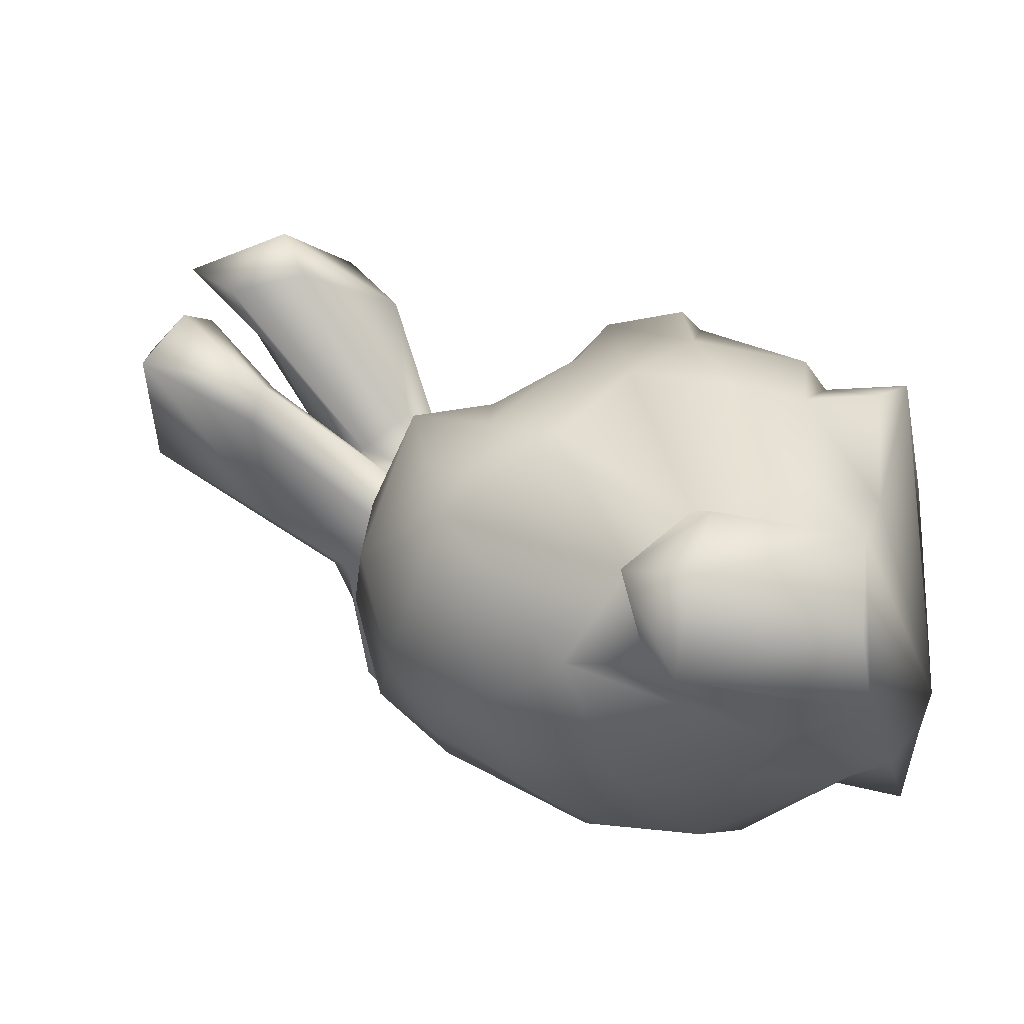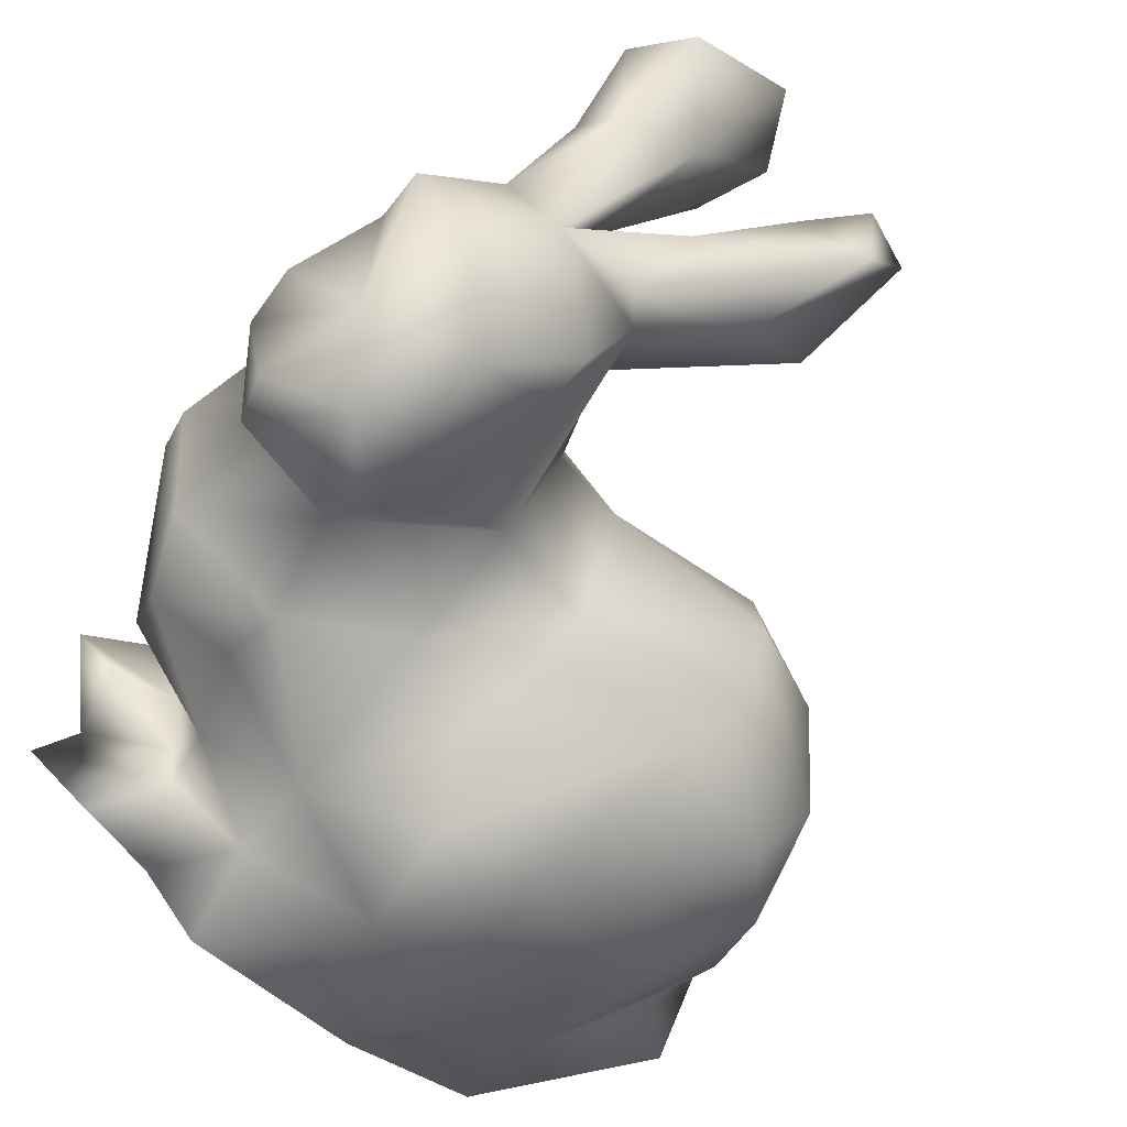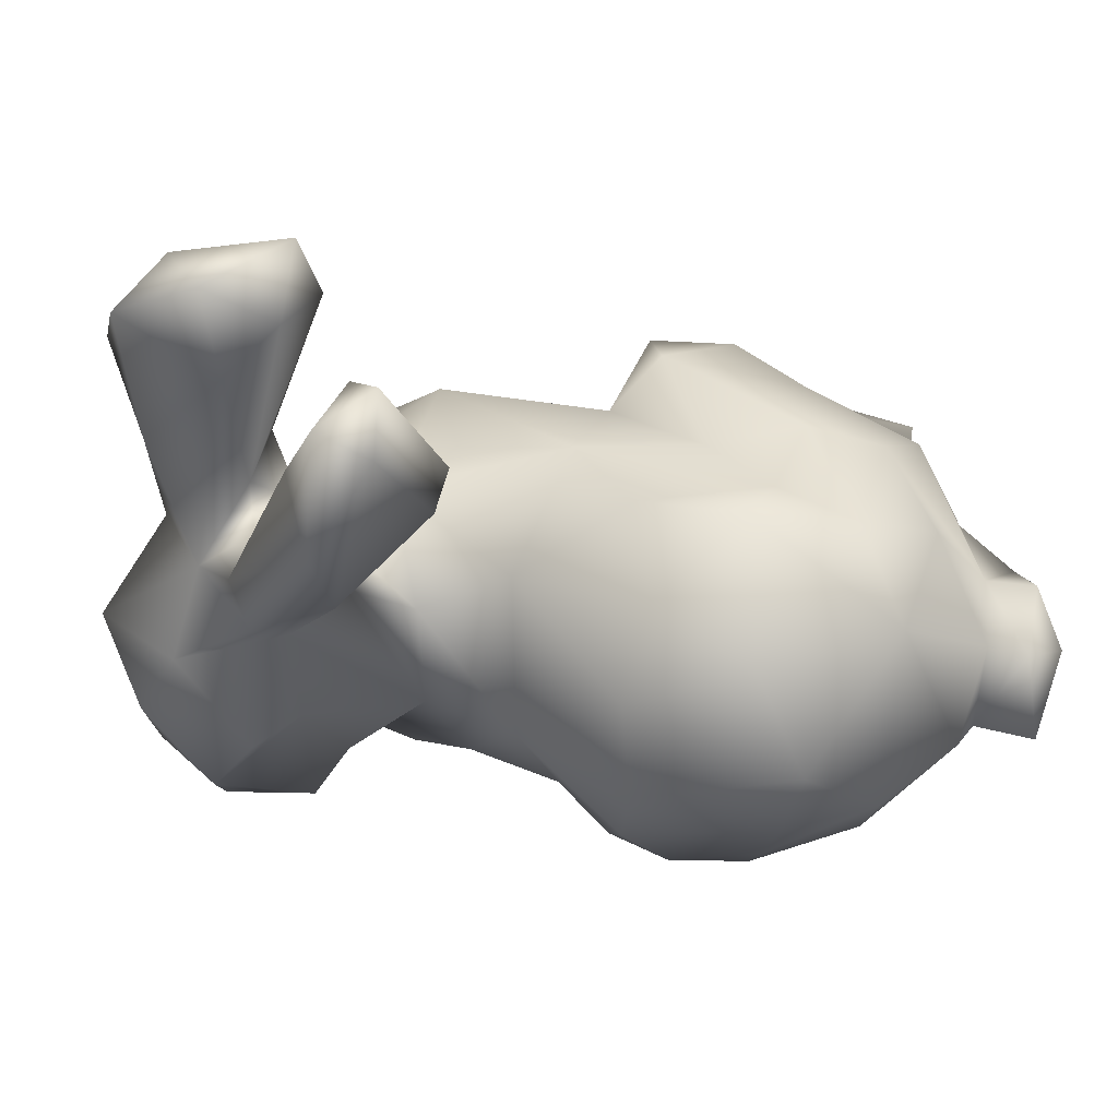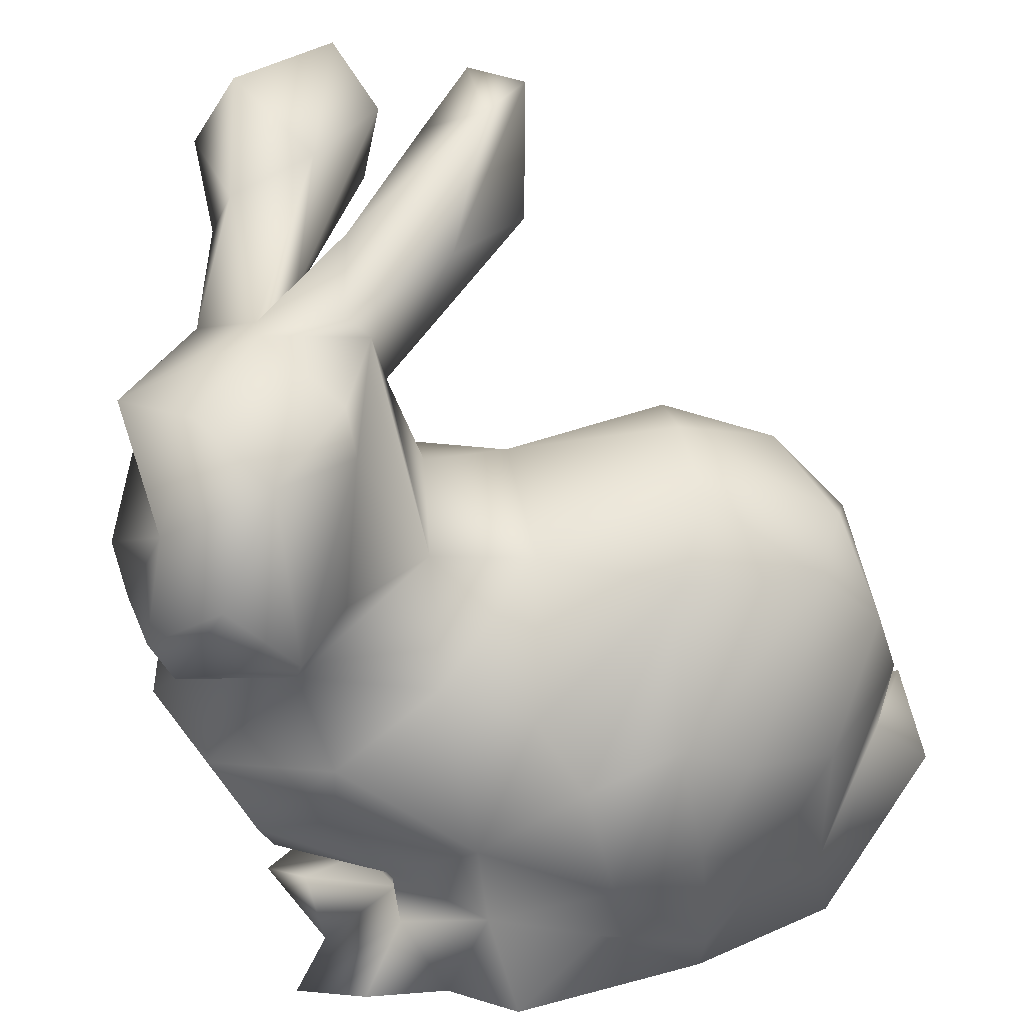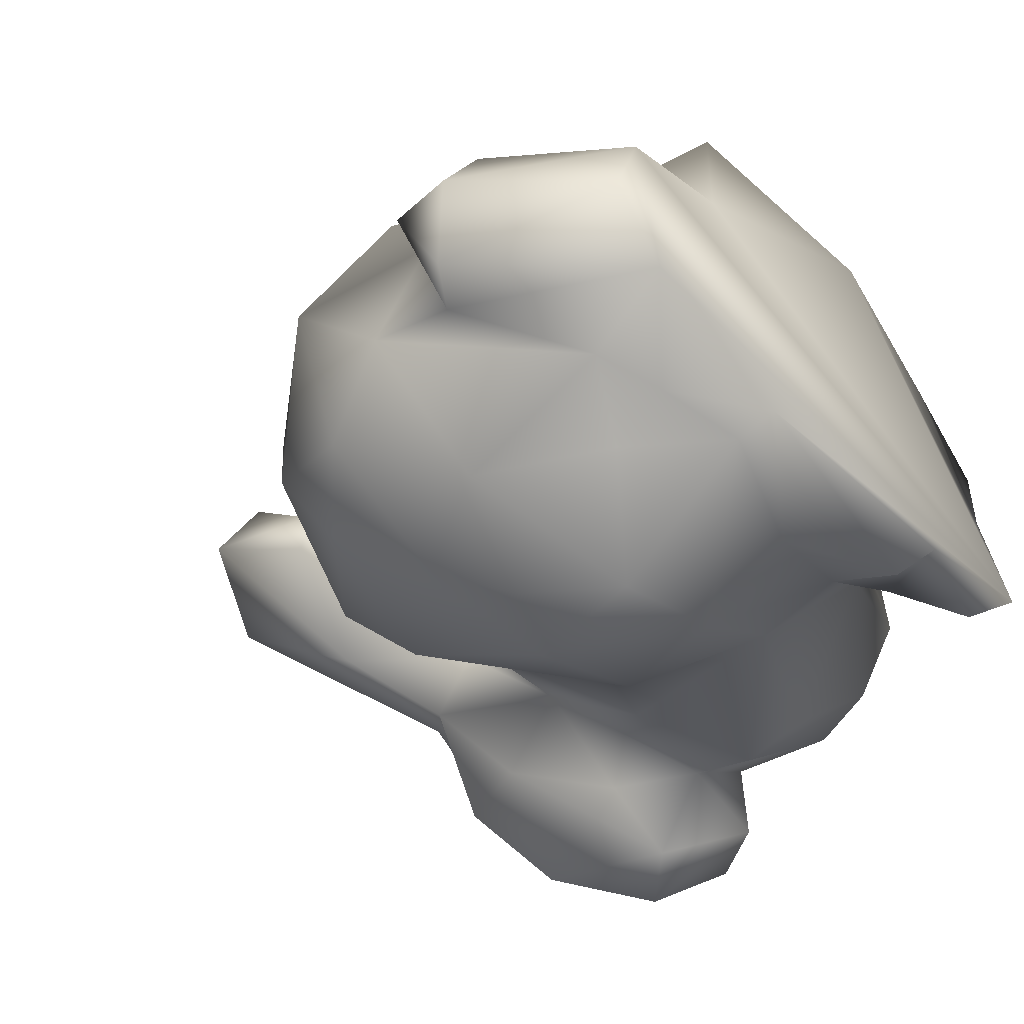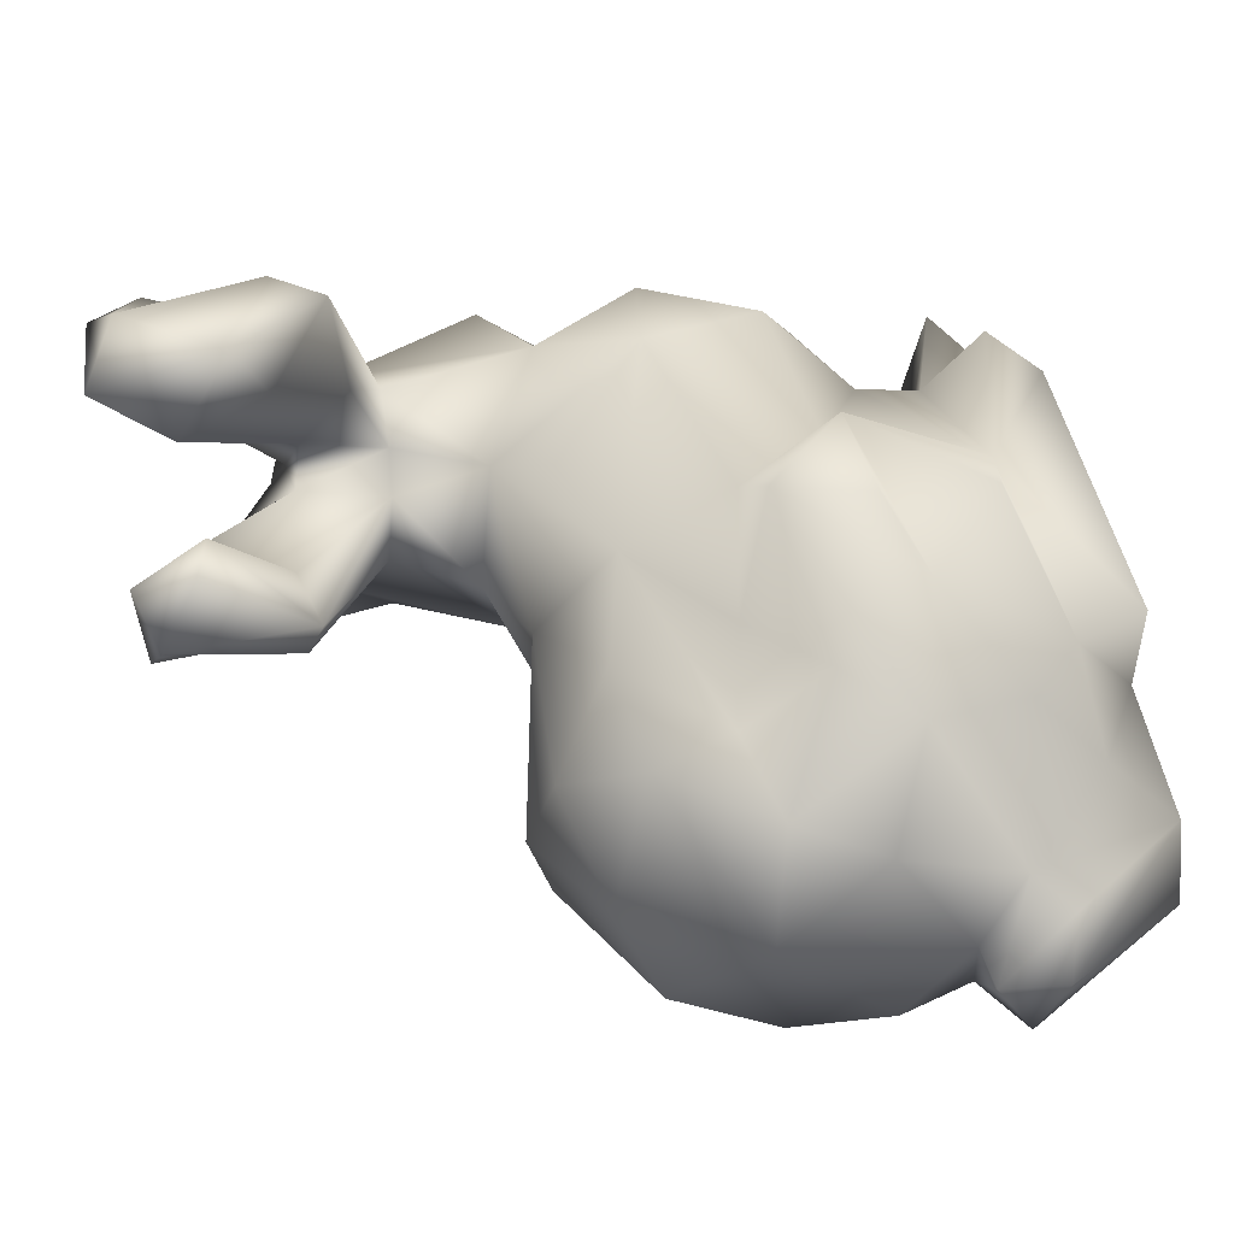
<metadata>
{"format":"obj","ext":"obj","renderer":"f3d","projection":"perspective","resolution":1024,"background":"white","views":[{"elev":-5.0,"azim":105.2,"up":"+Y"},{"elev":-58.3,"azim":-45.7,"up":"+Y"},{"elev":12.7,"azim":30.9,"up":"+Y"},{"elev":29.1,"azim":-16.0,"up":"+Z"},{"elev":-47.3,"azim":130.5,"up":"+Y"},{"elev":50.8,"azim":73.2,"up":"+Y"}]}
</metadata>
<code>
v 29.23 18.71 44.54
v 46.16 16.63 49.96
v 36.52 26.36 43.72
v 46.75 -33.68 10.31
v 55.26 -29.12 14.61
v 55.14 -33.82 21.71
v 31.12 26.5 112.4
v 23.36 20.4 106.9
v 29.54 11.77 111.7
v 13.98 -17.52 65.43
v 12.46 -27.63 52.31
v 27.16 -20.21 64.59
v 21.05 14.74 31.49
v 5.592 20.2 48.57
v 56.68 18.93 42.75
v 63.94 15.74 34.7
v -19.51 -24.4 57.56
v -22.72 -26.36 64.22
v -22.56 -7.864 60.12
v 63.09 13.91 22.04
v 74.1 -2.433 25.03
v 65.39 1.685 12.98
v 8.38 43.98 107.7
v 18.31 45.2 97.11
v 6.276 42.75 90.72
v 56.44 12.57 14.21
v 49.96 21.49 29.37
v 7.373 -20.27 19.89
v 10.06 -10.79 10.22
v 7.338 -24.84 15.43
v 38.37 19.97 16.79
v 28.57 26.43 32.57
v -1.815 -7.485 11.86
v -0.4569 -12.88 5.254
v 10.39 6.125 14.84
v 31.86 17.09 15.08
v 13.47 17.5 8.858
v 4.805 10.33 78.93
v 9.658 7.294 79.94
v 11.32 10.7 68.51
v 83 -9.758 31.69
v 82.01 -22.45 25.7
v 84.23 -10.81 23.27
v 16.22 41 112.5
v 3.331 19.62 82.54
v 4.804 14.35 89.17
v -23.89 -7.029 67.72
v -17.02 6.631 62.74
v 10.4 -3.888 89.71
v 22.62 2.459 96.79
v 7.052 -3.03 92.85
v 19.87 -37.05 7.225
v 31.45 -34.74 15.39
v 17.85 -29.95 17.25
v 28.9 20.6 94.55
v 36.36 19.85 93.38
v 59.22 11.89 63.99
v 68.24 9.495 51.55
v 57.81 13.2 53.83
v 77.16 -20.25 40.04
v 64.28 -29.08 17.09
v 75.24 -20.46 30.36
v 38.2 23.47 110.8
v 35.36 30.64 105.8
v 55.15 -35.4 50.35
v 71.85 -25.8 51.51
v 62.43 -28.38 60.19
v 76.14 -2.216 55.12
v 77.44 -9.293 31.79
v -20.51 -9.215 46.44
v -15.62 -19.23 41.25
v -15.3 -17.34 55.17
v 48.75 -10.75 75.25
v 63.77 -6.074 69.47
v 50.8 1.508 72.23
v -16.08 1.183 36.27
v -7.136 -15.09 23.84
v -10.11 -20.98 31.13
v 13.18 0.5108 81.57
v 16.88 -3.675 71.51
v -7.096 11.38 82.83
v 4.598 36.36 84.13
v -17.36 -2.177 54.56
v -5.463 11.14 58.64
v -8.192 14.46 44.9
v -2.565 12.46 77.95
v 1.88 37.07 110.2
v -2.582 3.292 90.3
v 9.68 4.998 100.1
v -4.205 -8.04 93.74
v 6.386 8.426 90.64
v -21.59 -5.909 86.38
v -14.12 -16.91 88.41
v -20.02 -24.49 77.26
v -19.34 -1.291 78.16
v 74.18 6.972 41.44
v 3.63 -19.4 88.54
v -6.772 -27.37 83.07
v -7.554 1.506 24.98
v 16.3 -30.71 28.9
v 8.905 5.377 5.275
v 54.83 12.99 5.352
v 54.92 -0.265 5.376
v 22.4 18.55 5.312
v 47.88 -23.29 72.04
v 42.55 -31.09 64.35
v -6.453 -22.76 5.376
v -4.462 33.06 103.5
v 32.65 16.57 59.56
v 6.239 4.279 21.57
v -4.712 -24.6 55.31
v -1.693 -30.41 44.65
v 74.38 -16.98 5.281
v 67.27 -25.76 5.336
v -5.434 1.448 7.631
v 67.76 -19.79 64.53
v 42.71 -41.43 30.46
v 62.89 -34.12 37.38
v 49.21 -39.97 41.97
v 27.72 -39.78 41.87
v 31.18 -41.31 27.11
v 39.5 -40.3 46.22
v 29.24 1.372 68.7
v -9.317 8.589 87.9
v 1.372 -29.64 8.036
v -4.246 23.64 94.47
v -14.48 -32.9 70.88
v 19.49 38.63 93.62
v 17.37 15.6 62.43
v 43.61 11.61 63.73
v 21.24 36.33 104.2
v 5.315 -17 80.26
v -5.818 -33.93 62.8
v 1.501 -25.92 65
v 70.47 -5.591 5.295
v 23.55 -31.62 47.9
v -1.426 -28.7 35.93
v 41.23 26.83 32.64
v 79.98 -3.088 21.76
v 30.04 30.6 103.6
v 46.47 -32.18 5.312
v 2.113 16.72 32.44
v 12.7 -28.18 5.31
v 6.42 -6.828 13.85
v 3.27 34.32 94.08
v 10.61 28.95 101.5
v -2.155 20.62 100.3
v 35.53 14.82 95.25
f 1 2 3
f 4 5 6
f 7 8 9
f 10 11 12
f 1 13 14
f 15 16 3
f 17 18 19
f 20 21 22
f 23 24 25
f 26 27 20
f 28 29 30
f 27 31 32
f 33 34 29
f 35 36 37
f 38 39 40
f 41 42 43
f 44 24 23
f 38 45 46
f 47 48 19
f 49 50 51
f 52 53 54
f 55 56 39
f 57 58 59
f 60 61 62
f 63 56 64
f 62 42 41
f 65 66 67
f 68 60 69
f 70 71 72
f 73 74 75
f 76 77 78
f 57 68 58
f 79 80 39
f 81 25 82
f 83 48 84
f 14 85 84
f 45 38 86
f 87 44 23
f 88 51 89
f 90 51 88
f 46 88 91
f 92 93 90
f 47 94 95
f 68 69 96
f 97 93 98
f 20 22 26
f 76 85 99
f 40 14 84
f 100 28 54
f 101 35 37
f 102 103 104
f 83 76 70
f 75 74 57
f 98 93 94
f 105 73 12
f 91 38 46
f 106 67 105
f 104 103 107
f 23 108 87
f 109 2 1
f 13 36 110
f 111 71 112
f 91 55 39
f 113 42 114
f 68 57 74
f 59 58 15
f 115 101 34
f 104 37 36
f 102 26 103
f 106 105 12
f 68 74 116
f 117 118 119
f 120 121 122
f 3 32 1
f 83 85 76
f 36 32 31
f 123 73 75
f 70 72 83
f 32 36 13
f 7 63 64
f 37 104 101
f 124 95 92
f 125 30 107
f 126 81 124
f 18 94 19
f 111 11 10
f 51 9 89
f 94 127 98
f 15 3 2
f 86 38 40
f 34 33 115
f 46 45 128
f 40 129 14
f 107 29 34
f 130 123 75
f 128 131 46
f 132 133 134
f 79 10 80
f 124 81 95
f 132 10 49
f 121 4 117
f 48 83 19
f 68 96 58
f 114 107 135
f 103 22 135
f 66 118 60
f 11 111 112
f 14 109 1
f 12 136 106
f 137 28 100
f 8 55 91
f 138 32 3
f 24 82 25
f 44 131 24
f 124 92 88
f 41 139 21
f 89 8 91
f 65 67 122
f 94 18 127
f 6 61 118
f 132 134 10
f 67 106 122
f 56 55 140
f 109 123 130
f 106 136 120
f 34 104 107
f 81 48 95
f 137 112 78
f 49 10 79
f 62 41 69
f 41 43 139
f 136 100 120
f 123 109 40
f 141 107 114
f 142 13 110
f 100 136 11
f 101 115 35
f 114 42 62
f 138 27 32
f 8 89 9
f 63 7 9
f 86 84 81
f 17 133 127
f 7 64 140
f 121 120 100
f 132 98 133
f 89 91 88
f 96 69 21
f 50 9 51
f 21 69 41
f 26 102 36
f 143 54 30
f 42 113 43
f 28 144 29
f 73 123 12
f 52 143 141
f 103 135 107
f 92 95 94
f 1 32 13
f 108 23 145
f 92 90 88
f 11 136 12
f 109 59 2
f 146 44 87
f 141 4 53
f 54 28 30
f 115 33 144
f 98 132 97
f 16 20 27
f 122 117 119
f 106 120 122
f 57 59 130
f 142 99 85
f 52 141 53
f 132 49 97
f 108 145 126
f 101 104 34
f 116 67 66
f 137 100 112
f 110 35 144
f 5 141 114
f 35 110 36
f 6 5 61
f 40 80 123
f 116 73 105
f 30 125 143
f 16 15 58
f 70 78 71
f 111 10 134
f 73 116 74
f 86 40 84
f 60 62 69
f 72 71 111
f 14 142 85
f 131 128 24
f 100 11 112
f 21 16 96
f 82 86 81
f 76 99 77
f 70 76 78
f 146 131 44
f 49 90 97
f 45 86 82
f 21 20 16
f 145 25 81
f 116 66 68
f 29 107 30
f 31 26 36
f 67 116 105
f 111 134 133
f 84 85 83
f 99 142 110
f 140 64 56
f 50 63 9
f 147 126 124
f 139 135 21
f 78 77 28
f 54 143 52
f 114 62 61
f 49 79 50
f 108 126 147
f 56 79 39
f 113 114 135
f 122 121 117
f 72 19 83
f 125 107 143
f 23 25 145
f 82 128 45
f 29 144 33
f 26 22 103
f 139 43 135
f 99 110 77
f 60 118 61
f 147 124 88
f 123 80 12
f 54 53 121
f 142 14 13
f 130 59 109
f 75 57 130
f 3 27 138
f 55 8 140
f 115 144 35
f 128 82 24
f 121 100 54
f 92 94 93
f 18 17 127
f 65 122 119
f 16 58 96
f 145 81 126
f 118 117 6
f 50 79 148
f 88 46 146
f 80 10 12
f 148 63 50
f 21 135 22
f 94 47 19
f 110 28 77
f 66 60 68
f 147 87 108
f 46 131 146
f 111 17 72
f 27 26 31
f 121 53 4
f 90 93 97
f 78 28 137
f 65 118 66
f 17 19 72
f 65 119 118
f 43 113 135
f 81 84 48
f 16 27 3
f 109 14 129
f 51 90 49
f 111 133 17
f 144 28 110
f 129 40 109
f 36 102 104
f 91 39 38
f 95 48 47
f 4 141 5
f 71 78 112
f 133 98 127
f 147 88 146
f 143 107 141
f 59 15 2
f 4 6 117
f 147 146 87
f 140 8 7
f 5 114 61
f 39 80 40
f 148 79 56
f 63 148 56

</code>
